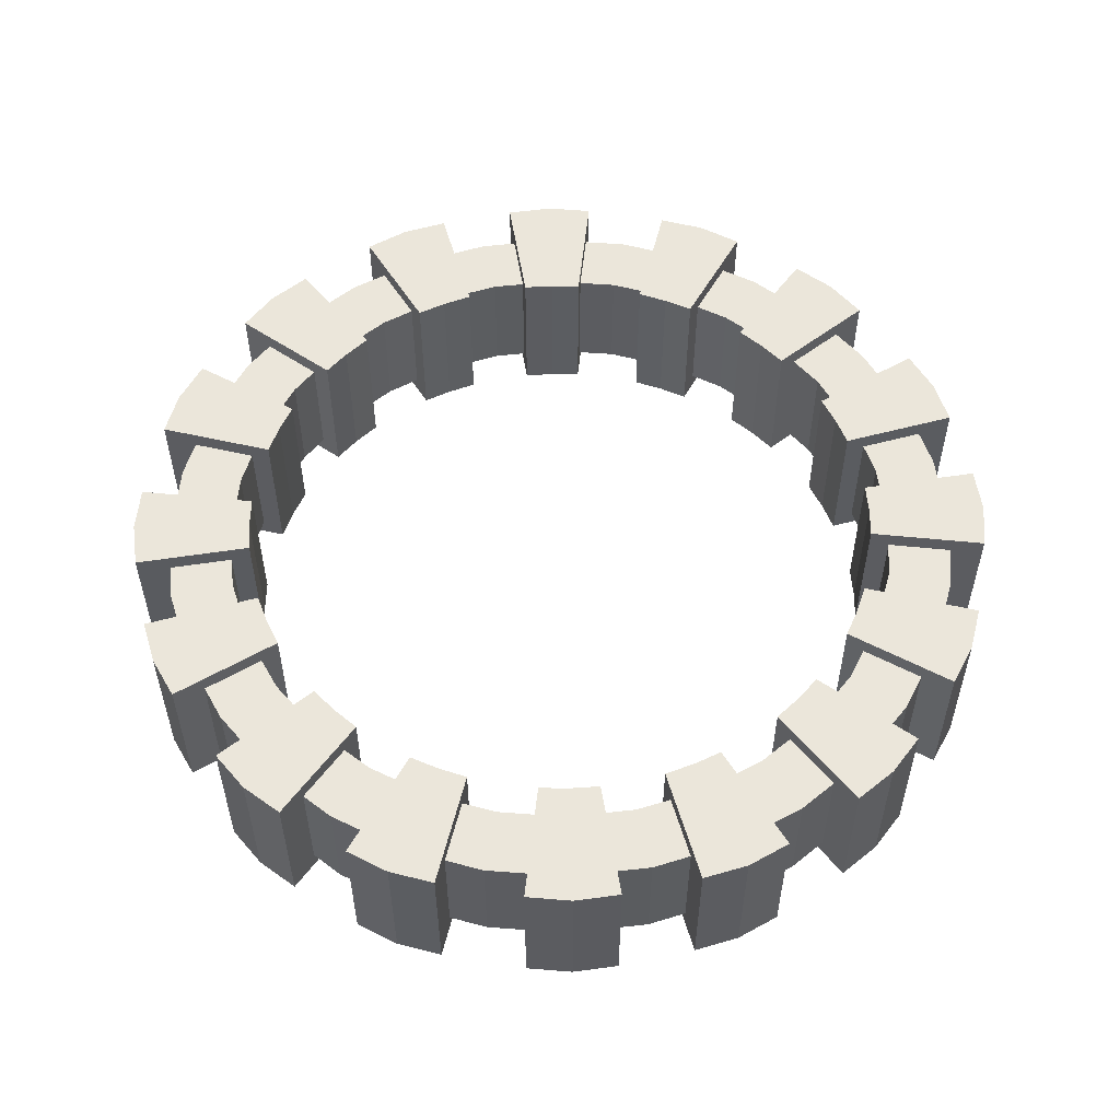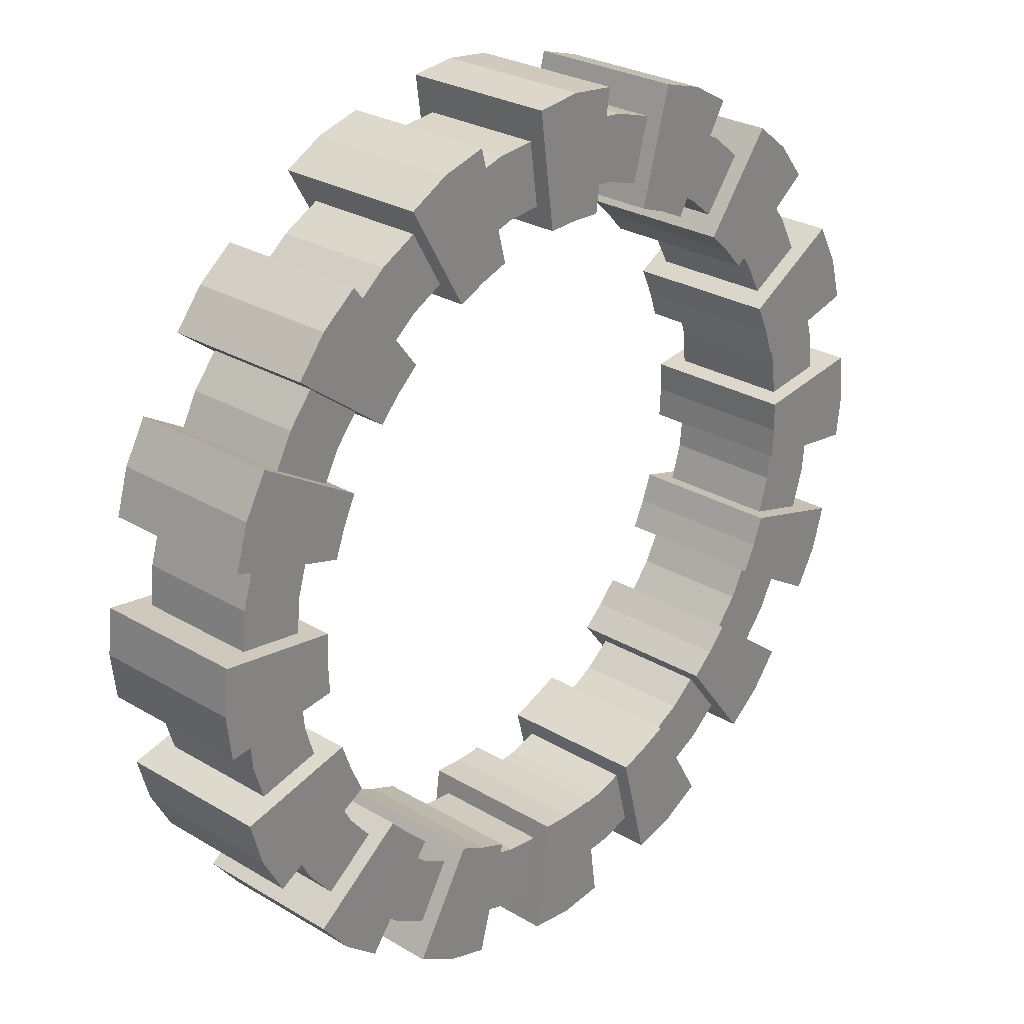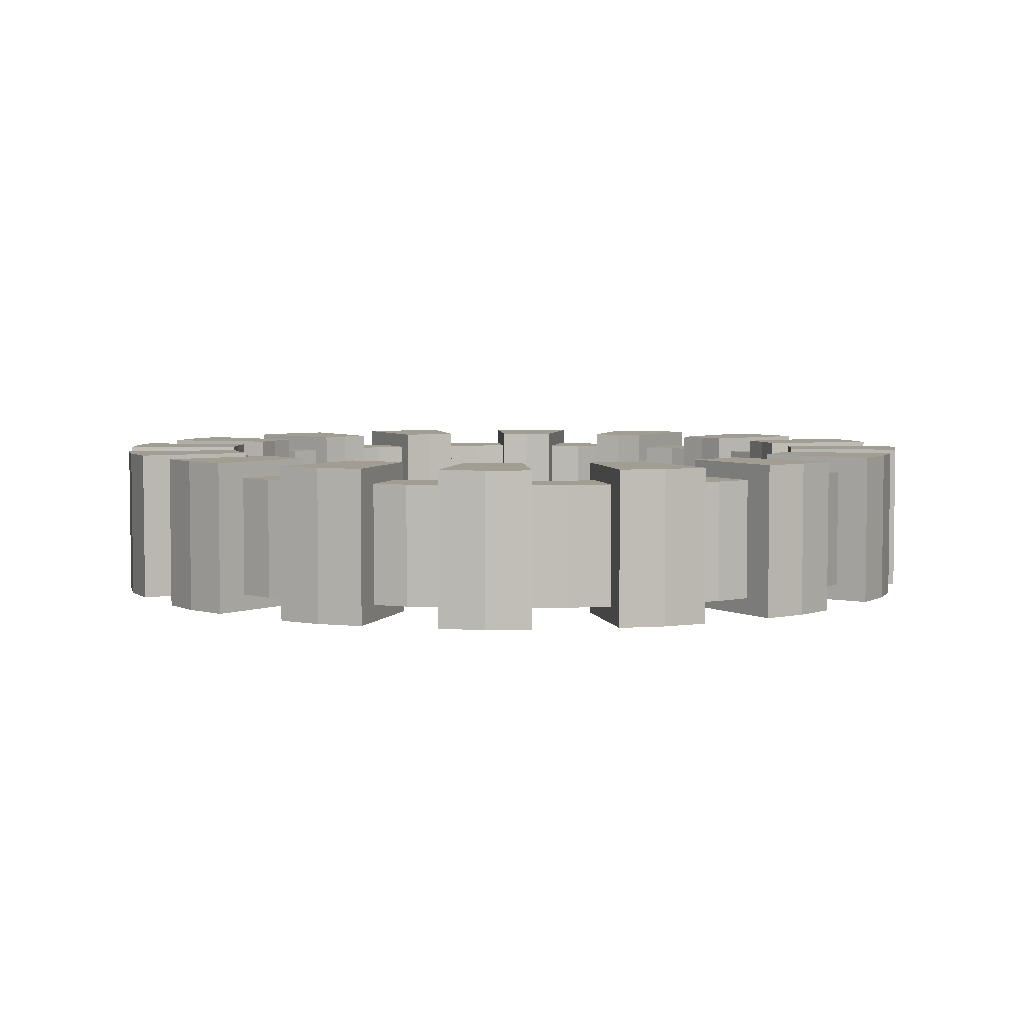
<metadata>
{"format":"obj","ext":"obj","renderer":"f3d","projection":"perspective","resolution":1024,"background":"white","views":[{"elev":54.7,"azim":111.4,"up":"+Y"},{"elev":27.4,"azim":-47.5,"up":"+Z"},{"elev":4.8,"azim":-41.6,"up":"+Y"}]}
</metadata>
<code>
o Cylinder
v -0 0.35 2.008
v -0 -0.35 2.009
v 0.3918 0.35 1.97
v 0.3918 -0.35 1.97
v 0.7686 0.35 1.856
v 0.7686 -0.35 1.856
v 1.116 0.35 1.67
v 1.116 -0.35 1.67
v 1.42 0.35 1.42
v 1.42 -0.35 1.42
v 1.67 0.35 1.116
v 1.67 -0.35 1.116
v 1.856 0.35 0.7686
v 1.856 -0.35 0.7686
v 1.97 0.35 0.3918
v 1.97 -0.35 0.3918
v 2.008 0.35 -0
v 2.008 -0.35 0
v 1.97 0.35 -0.3918
v 1.97 -0.35 -0.3918
v 1.856 0.35 -0.7686
v 1.856 -0.35 -0.7686
v 1.67 0.35 -1.116
v 1.67 -0.35 -1.116
v 1.42 0.35 -1.42
v 1.42 -0.35 -1.42
v 1.116 0.35 -1.67
v 1.116 -0.35 -1.67
v 0.7686 0.35 -1.856
v 0.7686 -0.35 -1.856
v 0.3918 0.35 -1.97
v 0.3918 -0.35 -1.97
v -0 0.35 -2.009
v -0 -0.35 -2.008
v -0.3918 0.35 -1.97
v -0.3918 -0.35 -1.97
v -0.7686 0.35 -1.856
v -0.7686 -0.35 -1.856
v -1.116 0.35 -1.67
v -1.116 -0.35 -1.67
v -1.42 0.35 -1.42
v -1.42 -0.35 -1.42
v -1.67 0.35 -1.116
v -1.67 -0.35 -1.116
v -1.856 0.35 -0.7686
v -1.856 -0.35 -0.7686
v -1.97 0.35 -0.3918
v -1.97 -0.35 -0.3918
v -2.009 0.35 -0
v -2.009 -0.35 0
v -1.97 0.35 0.3918
v -1.97 -0.35 0.3918
v -1.856 0.35 0.7686
v -1.856 -0.35 0.7686
v -1.67 0.35 1.116
v -1.67 -0.35 1.116
v -1.42 0.35 1.42
v -1.42 -0.35 1.42
v -1.116 0.35 1.67
v -1.116 -0.35 1.67
v -0.7686 0.35 1.856
v -0.7686 -0.35 1.856
v -0.3918 0.35 1.97
v -0.3918 -0.35 1.97
v -0 0.35 2.38
v -0 -0.35 2.38
v 0.4644 0.35 2.335
v 0.4644 -0.35 2.335
v 0.911 0.35 2.199
v 0.911 -0.35 2.199
v 1.323 0.35 1.979
v 1.323 -0.35 1.979
v 1.683 0.35 1.683
v 1.683 -0.35 1.683
v 1.979 0.35 1.323
v 1.979 -0.35 1.323
v 2.199 0.35 0.911
v 2.199 -0.35 0.911
v 2.335 0.35 0.4644
v 2.335 -0.35 0.4644
v 2.38 0.35 -0
v 2.38 -0.35 0
v 2.335 0.35 -0.4644
v 2.335 -0.35 -0.4644
v 2.199 0.35 -0.911
v 2.199 -0.35 -0.911
v 1.979 0.35 -1.323
v 1.979 -0.35 -1.323
v 1.683 0.35 -1.683
v 1.683 -0.35 -1.683
v 1.323 0.35 -1.979
v 1.323 -0.35 -1.979
v 0.911 0.35 -2.199
v 0.911 -0.35 -2.199
v 0.4644 0.35 -2.335
v 0.4644 -0.35 -2.335
v -0 0.35 -2.38
v -0 -0.35 -2.38
v -0.4644 0.35 -2.335
v -0.4644 -0.35 -2.335
v -0.911 0.35 -2.199
v -0.911 -0.35 -2.199
v -1.323 0.35 -1.979
v -1.323 -0.35 -1.979
v -1.683 0.35 -1.683
v -1.683 -0.35 -1.683
v -1.979 0.35 -1.323
v -1.979 -0.35 -1.323
v -2.199 0.35 -0.911
v -2.199 -0.35 -0.911
v -2.335 0.35 -0.4644
v -2.335 -0.35 -0.4644
v -2.38 0.35 -0
v -2.38 -0.35 0
v -2.335 0.35 0.4644
v -2.335 -0.35 0.4644
v -2.199 0.35 0.911
v -2.199 -0.35 0.911
v -1.979 0.35 1.323
v -1.979 -0.35 1.323
v -1.683 0.35 1.683
v -1.683 -0.35 1.683
v -1.323 0.35 1.979
v -1.323 -0.35 1.979
v -0.911 0.35 2.199
v -0.911 -0.35 2.199
v -0.4644 0.35 2.335
v -0.4644 -0.35 2.335
v -0.1744 -0.4472 1.874
v -0.2655 -0.4472 2.549
v -0.1744 0.4472 1.874
v -0.2655 0.4472 2.549
v 0.1744 -0.4472 1.874
v 0.2655 -0.4472 2.549
v 0.1744 0.4472 1.874
v 0.2655 0.4472 2.549
v 0 0.4472 1.882
v 0 0.4472 2.579
v 0 -0.4472 1.882
v 0 -0.4472 2.579
v 0.1744 -0.4472 -1.874
v 0.2655 -0.4472 -2.549
v 0.1744 0.4472 -1.874
v 0.2655 0.4472 -2.549
v -0.1744 -0.4472 -1.874
v -0.2655 -0.4472 -2.549
v -0.1744 0.4472 -1.874
v -0.2655 0.4472 -2.549
v 0 0.4472 -1.882
v 0 0.4472 -2.579
v 0 -0.4472 -1.882
v 0 -0.4472 -2.579
v 1.874 -0.4472 0.1744
v 2.549 -0.4472 0.2655
v 1.874 0.4472 0.1744
v 2.549 0.4472 0.2655
v 1.874 -0.4472 -0.1744
v 2.549 -0.4472 -0.2655
v 1.874 0.4472 -0.1744
v 2.549 0.4472 -0.2655
v 1.882 0.4472 0
v 2.579 0.4472 0
v 1.882 -0.4472 0
v 2.579 -0.4472 0
v -1.874 -0.4472 -0.1744
v -2.549 -0.4472 -0.2655
v -1.874 0.4472 -0.1744
v -2.549 0.4472 -0.2655
v -1.874 -0.4472 0.1744
v -2.549 -0.4472 0.2655
v -1.874 0.4472 0.1744
v -2.549 0.4472 0.2655
v -1.882 0.4472 -0
v -2.579 0.4472 -0
v -1.882 -0.4472 -0
v -2.579 -0.4472 -1e-06
v 1.202 -0.4472 1.448
v 1.615 -0.4472 1.99
v 1.202 0.4472 1.448
v 1.615 0.4472 1.99
v 1.448 -0.4472 1.202
v 1.99 -0.4472 1.615
v 1.448 0.4472 1.202
v 1.99 0.4472 1.615
v 1.33 0.4472 1.33
v 1.824 0.4472 1.824
v 1.33 -0.4472 1.33
v 1.824 -0.4472 1.824
v -1.202 -0.4472 -1.448
v -1.615 -0.4472 -1.99
v -1.202 0.4472 -1.448
v -1.615 0.4472 -1.99
v -1.448 -0.4472 -1.202
v -1.99 -0.4472 -1.615
v -1.448 0.4472 -1.202
v -1.99 0.4472 -1.615
v -1.33 0.4472 -1.33
v -1.824 0.4472 -1.824
v -1.33 -0.4472 -1.33
v -1.824 -0.4472 -1.824
v 1.448 -0.4472 -1.202
v 1.99 -0.4472 -1.615
v 1.448 0.4472 -1.202
v 1.99 0.4472 -1.615
v 1.202 -0.4472 -1.448
v 1.615 -0.4472 -1.99
v 1.202 0.4472 -1.448
v 1.615 0.4472 -1.99
v 1.33 0.4472 -1.33
v 1.824 0.4472 -1.824
v 1.33 -0.4472 -1.33
v 1.824 -0.4472 -1.824
v -1.448 -0.4472 1.202
v -1.99 -0.4472 1.615
v -1.448 0.4472 1.202
v -1.99 0.4472 1.615
v -1.202 -0.4472 1.448
v -1.615 -0.4472 1.99
v -1.202 0.4472 1.448
v -1.615 0.4472 1.99
v -1.33 0.4472 1.33
v -1.824 0.4472 1.824
v -1.33 -0.4472 1.33
v -1.824 -0.4472 1.824
v 0.5716 -0.4472 1.793
v 0.7515 -0.4472 2.45
v 0.5716 0.4472 1.793
v 0.7515 0.4472 2.45
v 0.8928 -0.4472 1.657
v 1.24 -0.4472 2.242
v 0.8928 0.4472 1.657
v 1.24 0.4472 2.242
v 0.7352 0.4472 1.732
v 1.008 0.4472 2.374
v 0.7352 -0.4472 1.732
v 1.008 -0.4472 2.374
v -0.5716 -0.4472 -1.793
v -0.7515 -0.4472 -2.45
v -0.5716 0.4472 -1.793
v -0.7515 0.4472 -2.45
v -0.8928 -0.4472 -1.657
v -1.24 -0.4472 -2.242
v -0.8928 0.4472 -1.657
v -1.24 0.4472 -2.242
v -0.7352 0.4472 -1.732
v -1.008 0.4472 -2.374
v -0.7352 -0.4472 -1.732
v -1.008 -0.4472 -2.374
v 1.793 -0.4472 -0.5716
v 2.45 -0.4472 -0.7515
v 1.793 0.4472 -0.5716
v 2.45 0.4472 -0.7515
v 1.657 -0.4472 -0.8928
v 2.242 -0.4472 -1.24
v 1.657 0.4472 -0.8928
v 2.242 0.4472 -1.24
v 1.732 0.4472 -0.7352
v 2.374 0.4472 -1.008
v 1.732 -0.4472 -0.7352
v 2.374 -0.4472 -1.008
v -1.793 -0.4472 0.5716
v -2.45 -0.4472 0.7515
v -1.793 0.4472 0.5716
v -2.45 0.4472 0.7515
v -1.657 -0.4472 0.8928
v -2.242 -0.4472 1.24
v -1.657 0.4472 0.8928
v -2.242 0.4472 1.24
v -1.732 0.4472 0.7352
v -2.374 0.4472 1.008
v -1.732 -0.4472 0.7352
v -2.374 -0.4472 1.008
v 1.672 -0.4472 0.8637
v 2.264 -0.4472 1.201
v 1.672 0.4472 0.8637
v 2.264 0.4472 1.201
v 1.803 -0.4472 0.5403
v 2.463 -0.4472 0.7086
v 1.803 0.4472 0.5403
v 2.463 0.4472 0.7086
v 1.745 0.4472 0.7048
v 2.391 0.4472 0.9662
v 1.745 -0.4472 0.7048
v 2.391 -0.4472 0.9662
v -1.672 -0.4472 -0.8637
v -2.264 -0.4472 -1.201
v -1.672 0.4472 -0.8637
v -2.264 0.4472 -1.201
v -1.803 -0.4472 -0.5403
v -2.463 -0.4472 -0.7086
v -1.803 0.4472 -0.5403
v -2.463 0.4472 -0.7086
v -1.745 0.4472 -0.7048
v -2.391 0.4472 -0.9662
v -1.745 -0.4472 -0.7048
v -2.391 -0.4472 -0.9662
v 0.8637 -0.4472 -1.672
v 1.201 -0.4472 -2.264
v 0.8637 0.4472 -1.672
v 1.201 0.4472 -2.264
v 0.5403 -0.4472 -1.803
v 0.7086 -0.4472 -2.463
v 0.5403 0.4472 -1.803
v 0.7086 0.4472 -2.463
v 0.7048 0.4472 -1.745
v 0.9662 0.4472 -2.391
v 0.7048 -0.4472 -1.745
v 0.9662 -0.4472 -2.391
v -0.8637 -0.4472 1.672
v -1.201 -0.4472 2.264
v -0.8637 0.4472 1.672
v -1.201 0.4472 2.264
v -0.5403 -0.4472 1.803
v -0.7086 -0.4472 2.463
v -0.5403 0.4472 1.803
v -0.7086 0.4472 2.463
v -0.7048 0.4472 1.745
v -0.9662 0.4472 2.391
v -0.7048 -0.4472 1.745
v -0.9662 -0.4472 2.391
f 130 131 129
f 137 136 135
f 136 133 135
f 139 130 129
f 135 139 137
f 132 140 138
f 138 134 136
f 137 129 131
f 134 139 133
f 132 137 131
f 142 143 141
f 149 148 147
f 148 145 147
f 151 142 141
f 147 151 149
f 144 152 150
f 150 146 148
f 143 151 141
f 146 151 145
f 144 149 143
f 154 155 153
f 161 160 159
f 159 158 157
f 163 154 153
f 159 163 161
f 156 164 162
f 160 164 158
f 161 153 155
f 158 163 157
f 156 161 155
f 166 167 165
f 173 172 171
f 172 169 171
f 175 166 165
f 173 169 175
f 168 176 174
f 174 170 172
f 173 165 167
f 170 175 169
f 168 173 167
f 178 179 177
f 185 184 183
f 184 181 183
f 187 178 177
f 183 187 185
f 180 188 186
f 186 182 184
f 185 177 179
f 182 187 181
f 180 185 179
f 190 191 189
f 197 196 195
f 196 193 195
f 199 190 189
f 195 199 197
f 192 200 198
f 198 194 196
f 197 189 191
f 194 199 193
f 192 197 191
f 202 203 201
f 209 208 207
f 207 206 205
f 211 202 201
f 207 211 209
f 204 212 210
f 210 206 208
f 209 201 203
f 206 211 205
f 204 209 203
f 214 215 213
f 221 220 219
f 220 217 219
f 223 214 213
f 219 223 221
f 216 224 222
f 222 218 220
f 215 223 213
f 218 223 217
f 216 221 215
f 226 227 225
f 233 232 231
f 232 229 231
f 235 226 225
f 231 235 233
f 228 236 234
f 234 230 232
f 233 225 227
f 230 235 229
f 228 233 227
f 238 239 237
f 245 244 243
f 244 241 243
f 247 238 237
f 243 247 245
f 240 248 246
f 246 242 244
f 245 237 239
f 242 247 241
f 240 245 239
f 250 251 249
f 257 256 255
f 255 254 253
f 259 250 249
f 255 259 257
f 252 260 258
f 256 260 254
f 257 249 251
f 254 259 253
f 252 257 251
f 262 263 261
f 269 268 267
f 268 265 267
f 271 262 261
f 267 271 269
f 270 262 272
f 270 266 268
f 263 271 261
f 266 271 265
f 264 269 263
f 274 275 273
f 281 280 279
f 280 277 279
f 283 274 273
f 281 277 283
f 276 284 282
f 282 278 280
f 281 273 275
f 278 283 277
f 276 281 275
f 286 287 285
f 293 292 291
f 292 289 291
f 295 286 285
f 291 295 293
f 288 296 294
f 294 290 292
f 287 295 285
f 290 295 289
f 288 293 287
f 298 299 297
f 305 304 303
f 303 302 301
f 307 298 297
f 303 307 305
f 300 308 306
f 306 302 304
f 305 297 299
f 302 307 301
f 300 305 299
f 310 311 309
f 317 316 315
f 316 313 315
f 319 310 309
f 317 313 319
f 312 320 318
f 318 314 316
f 317 309 311
f 314 319 313
f 312 317 311
f 130 132 131
f 137 138 136
f 136 134 133
f 139 140 130
f 135 133 139
f 132 130 140
f 138 140 134
f 137 139 129
f 134 140 139
f 132 138 137
f 142 144 143
f 149 150 148
f 148 146 145
f 151 152 142
f 147 145 151
f 144 142 152
f 150 152 146
f 143 149 151
f 146 152 151
f 144 150 149
f 154 156 155
f 161 162 160
f 159 160 158
f 163 164 154
f 159 157 163
f 156 154 164
f 160 162 164
f 161 163 153
f 158 164 163
f 156 162 161
f 166 168 167
f 173 174 172
f 172 170 169
f 175 176 166
f 173 171 169
f 168 166 176
f 174 176 170
f 173 175 165
f 170 176 175
f 168 174 173
f 178 180 179
f 185 186 184
f 184 182 181
f 187 188 178
f 183 181 187
f 180 178 188
f 186 188 182
f 185 187 177
f 182 188 187
f 180 186 185
f 190 192 191
f 197 198 196
f 196 194 193
f 199 200 190
f 195 193 199
f 192 190 200
f 198 200 194
f 197 199 189
f 194 200 199
f 192 198 197
f 202 204 203
f 209 210 208
f 207 208 206
f 211 212 202
f 207 205 211
f 204 202 212
f 210 212 206
f 209 211 201
f 206 212 211
f 204 210 209
f 214 216 215
f 221 222 220
f 220 218 217
f 223 224 214
f 219 217 223
f 216 214 224
f 222 224 218
f 215 221 223
f 218 224 223
f 216 222 221
f 226 228 227
f 233 234 232
f 232 230 229
f 235 236 226
f 231 229 235
f 228 226 236
f 234 236 230
f 233 235 225
f 230 236 235
f 228 234 233
f 238 240 239
f 245 246 244
f 244 242 241
f 247 248 238
f 243 241 247
f 240 238 248
f 246 248 242
f 245 247 237
f 242 248 247
f 240 246 245
f 250 252 251
f 257 258 256
f 255 256 254
f 259 260 250
f 255 253 259
f 252 250 260
f 256 258 260
f 257 259 249
f 254 260 259
f 252 258 257
f 262 264 263
f 269 270 268
f 268 266 265
f 271 272 262
f 267 265 271
f 270 264 262
f 270 272 266
f 263 269 271
f 266 272 271
f 264 270 269
f 274 276 275
f 281 282 280
f 280 278 277
f 283 284 274
f 281 279 277
f 276 274 284
f 282 284 278
f 281 283 273
f 278 284 283
f 276 282 281
f 286 288 287
f 293 294 292
f 292 290 289
f 295 296 286
f 291 289 295
f 288 286 296
f 294 296 290
f 287 293 295
f 290 296 295
f 288 294 293
f 298 300 299
f 305 306 304
f 303 304 302
f 307 308 298
f 303 301 307
f 300 298 308
f 306 308 302
f 305 307 297
f 302 308 307
f 300 306 305
f 310 312 311
f 317 318 316
f 316 314 313
f 319 320 310
f 317 315 313
f 312 310 320
f 318 320 314
f 317 319 309
f 314 320 319
f 312 318 317
f 3 2 1
f 5 4 3
f 5 8 6
f 7 10 8
f 9 12 10
f 11 14 12
f 13 16 14
f 15 18 16
f 17 20 18
f 19 22 20
f 21 24 22
f 23 26 24
f 25 28 26
f 27 30 28
f 31 30 29
f 33 32 31
f 35 34 33
f 37 36 35
f 39 38 37
f 41 40 39
f 43 42 41
f 45 44 43
f 47 46 45
f 49 48 47
f 51 50 49
f 53 52 51
f 55 54 53
f 57 56 55
f 59 58 57
f 61 60 59
f 68 69 67
f 63 62 61
f 1 64 63
f 66 67 65
f 69 72 71
f 71 74 73
f 73 76 75
f 75 78 77
f 77 80 79
f 79 82 81
f 81 84 83
f 83 86 85
f 85 88 87
f 87 90 89
f 90 91 89
f 91 94 93
f 94 95 93
f 95 98 97
f 98 99 97
f 100 101 99
f 102 103 101
f 104 105 103
f 106 107 105
f 108 109 107
f 110 111 109
f 112 113 111
f 114 115 113
f 116 117 115
f 118 119 117
f 120 121 119
f 122 123 121
f 124 125 123
f 126 127 125
f 128 65 127
f 15 77 79
f 33 95 97
f 16 78 14
f 49 115 51
f 34 96 32
f 52 114 50
f 15 81 17
f 33 99 35
f 18 80 16
f 51 117 53
f 34 100 98
f 54 116 52
f 17 83 19
f 35 101 37
f 18 84 82
f 1 67 3
f 53 119 55
f 36 102 100
f 2 68 66
f 54 120 118
f 19 85 21
f 37 103 39
f 22 84 20
f 55 121 57
f 40 102 38
f 3 69 5
f 58 120 56
f 21 87 23
f 6 68 4
f 39 105 41
f 24 86 22
f 59 121 123
f 42 104 40
f 7 69 71
f 60 122 58
f 23 89 25
f 8 70 6
f 41 107 43
f 24 90 88
f 59 125 61
f 42 108 106
f 7 73 9
f 62 124 60
f 27 89 91
f 10 72 8
f 43 109 45
f 28 90 26
f 61 127 63
f 44 110 108
f 11 73 75
f 64 126 62
f 27 93 29
f 10 76 74
f 45 111 47
f 28 94 92
f 63 65 1
f 48 110 46
f 13 75 77
f 64 66 128
f 31 93 95
f 12 78 76
f 49 111 113
f 32 94 30
f 50 112 48
f 3 4 2
f 5 6 4
f 5 7 8
f 7 9 10
f 9 11 12
f 11 13 14
f 13 15 16
f 15 17 18
f 17 19 20
f 19 21 22
f 21 23 24
f 23 25 26
f 25 27 28
f 27 29 30
f 31 32 30
f 33 34 32
f 35 36 34
f 37 38 36
f 39 40 38
f 41 42 40
f 43 44 42
f 45 46 44
f 47 48 46
f 49 50 48
f 51 52 50
f 53 54 52
f 55 56 54
f 57 58 56
f 59 60 58
f 61 62 60
f 68 70 69
f 63 64 62
f 1 2 64
f 66 68 67
f 69 70 72
f 71 72 74
f 73 74 76
f 75 76 78
f 77 78 80
f 79 80 82
f 81 82 84
f 83 84 86
f 85 86 88
f 87 88 90
f 90 92 91
f 91 92 94
f 94 96 95
f 95 96 98
f 98 100 99
f 100 102 101
f 102 104 103
f 104 106 105
f 106 108 107
f 108 110 109
f 110 112 111
f 112 114 113
f 114 116 115
f 116 118 117
f 118 120 119
f 120 122 121
f 122 124 123
f 124 126 125
f 126 128 127
f 128 66 65
f 15 13 77
f 33 31 95
f 16 80 78
f 49 113 115
f 34 98 96
f 52 116 114
f 15 79 81
f 33 97 99
f 18 82 80
f 51 115 117
f 34 36 100
f 54 118 116
f 17 81 83
f 35 99 101
f 18 20 84
f 1 65 67
f 53 117 119
f 36 38 102
f 2 4 68
f 54 56 120
f 19 83 85
f 37 101 103
f 22 86 84
f 55 119 121
f 40 104 102
f 3 67 69
f 58 122 120
f 21 85 87
f 6 70 68
f 39 103 105
f 24 88 86
f 59 57 121
f 42 106 104
f 7 5 69
f 60 124 122
f 23 87 89
f 8 72 70
f 41 105 107
f 24 26 90
f 59 123 125
f 42 44 108
f 7 71 73
f 62 126 124
f 27 25 89
f 10 74 72
f 43 107 109
f 28 92 90
f 61 125 127
f 44 46 110
f 11 9 73
f 64 128 126
f 27 91 93
f 10 12 76
f 45 109 111
f 28 30 94
f 63 127 65
f 48 112 110
f 13 11 75
f 64 2 66
f 31 29 93
f 12 14 78
f 49 47 111
f 32 96 94
f 50 114 112

</code>
